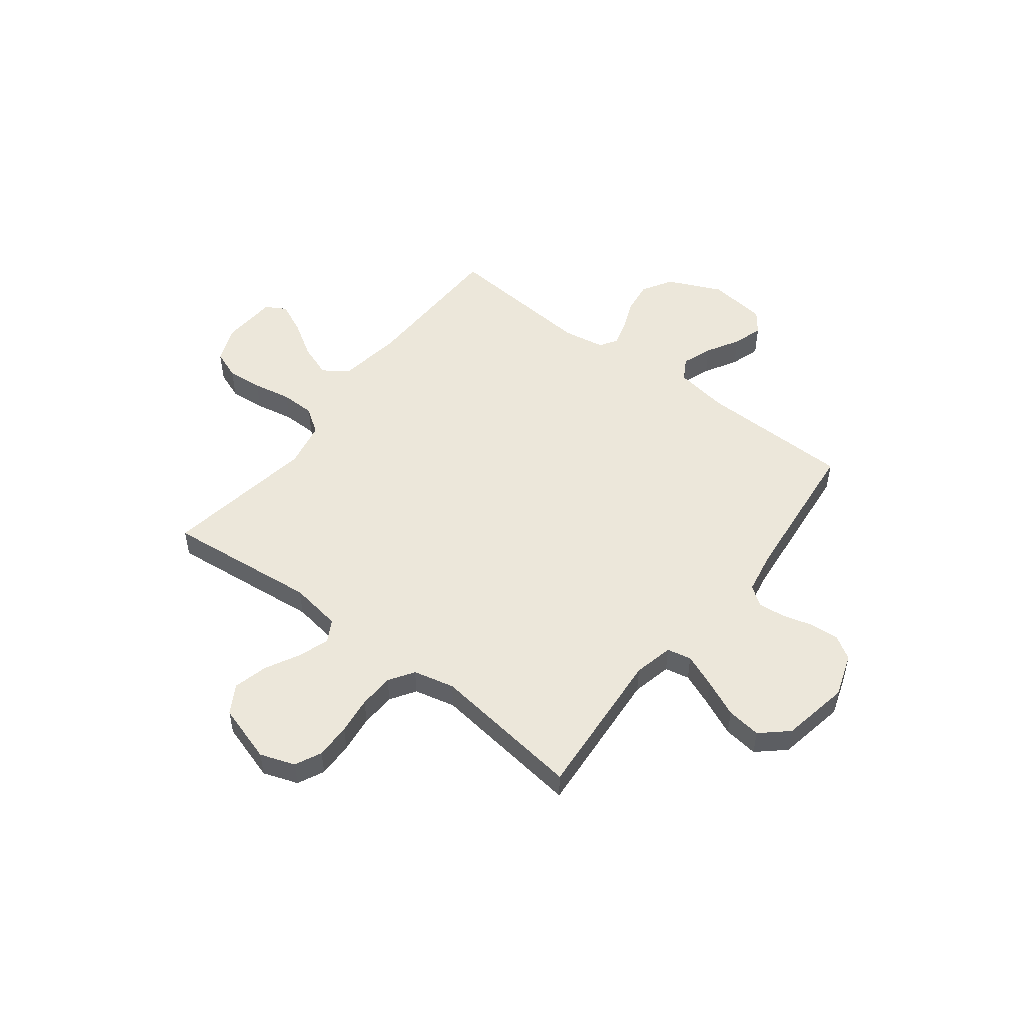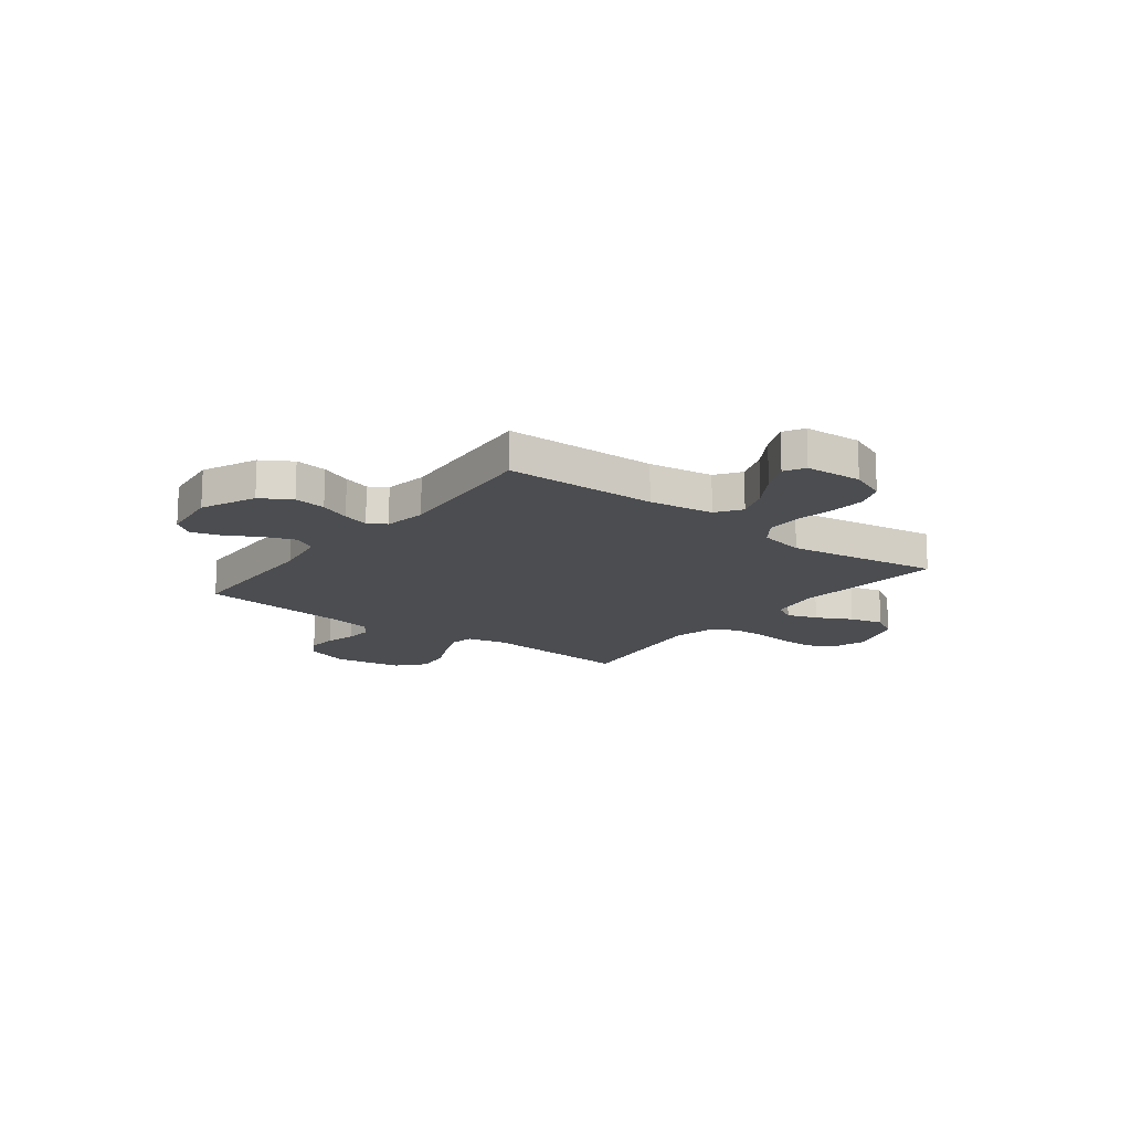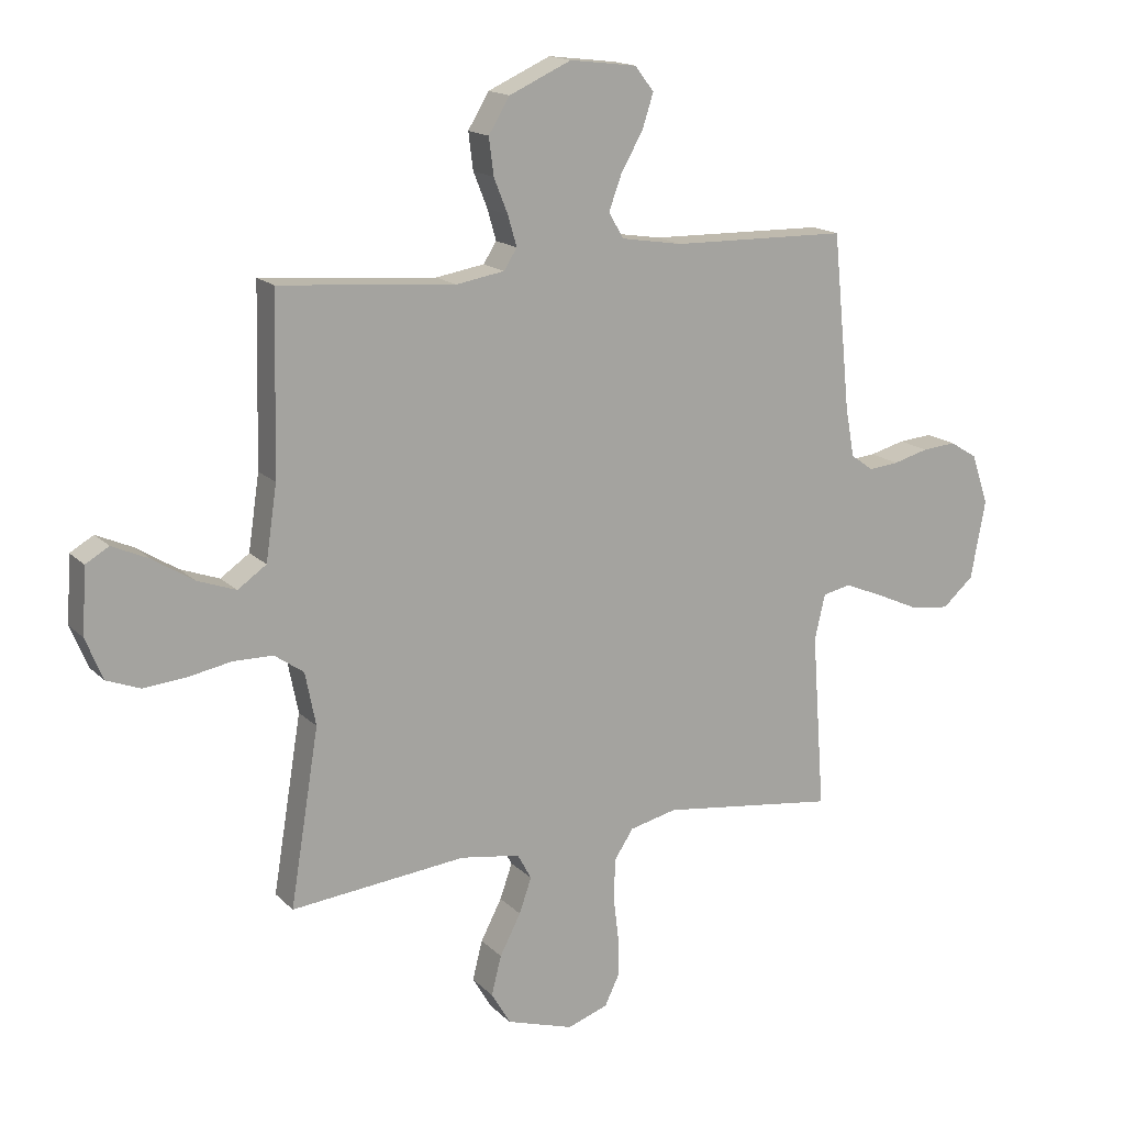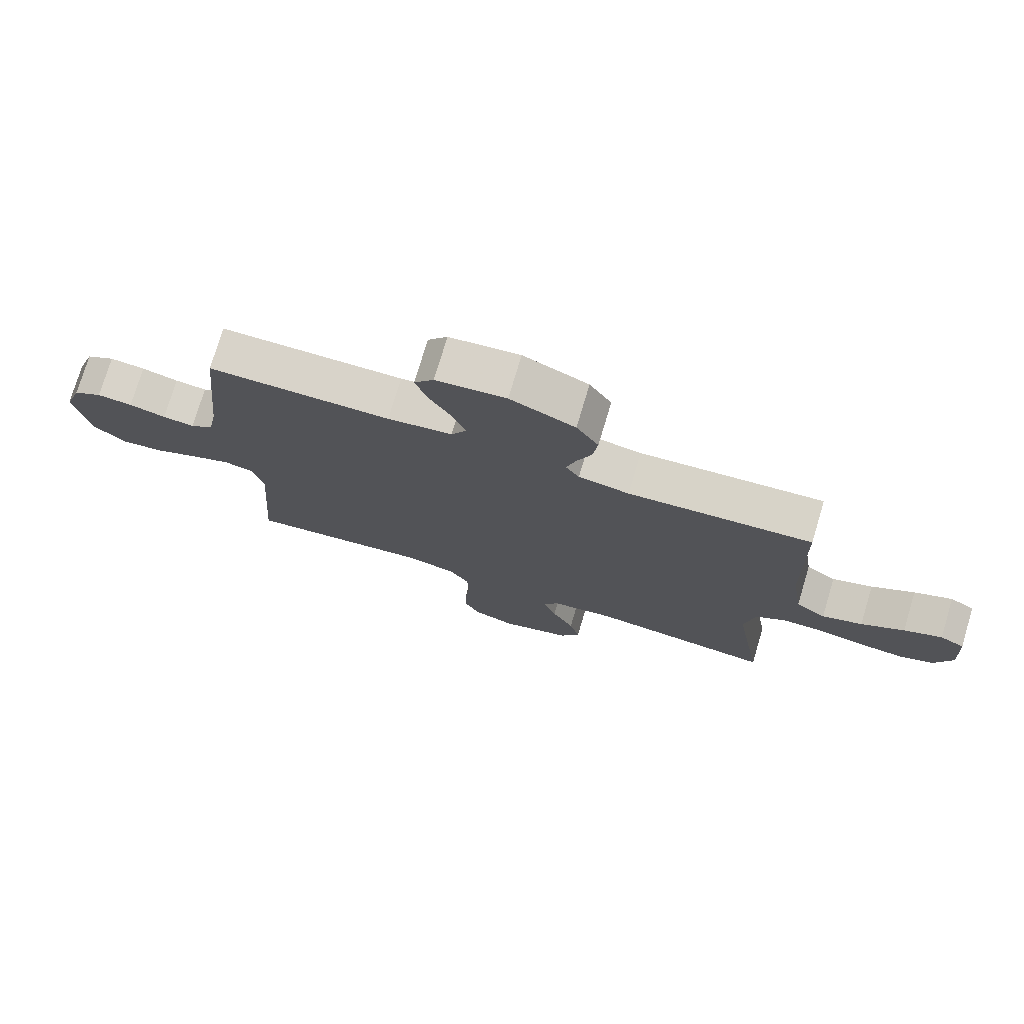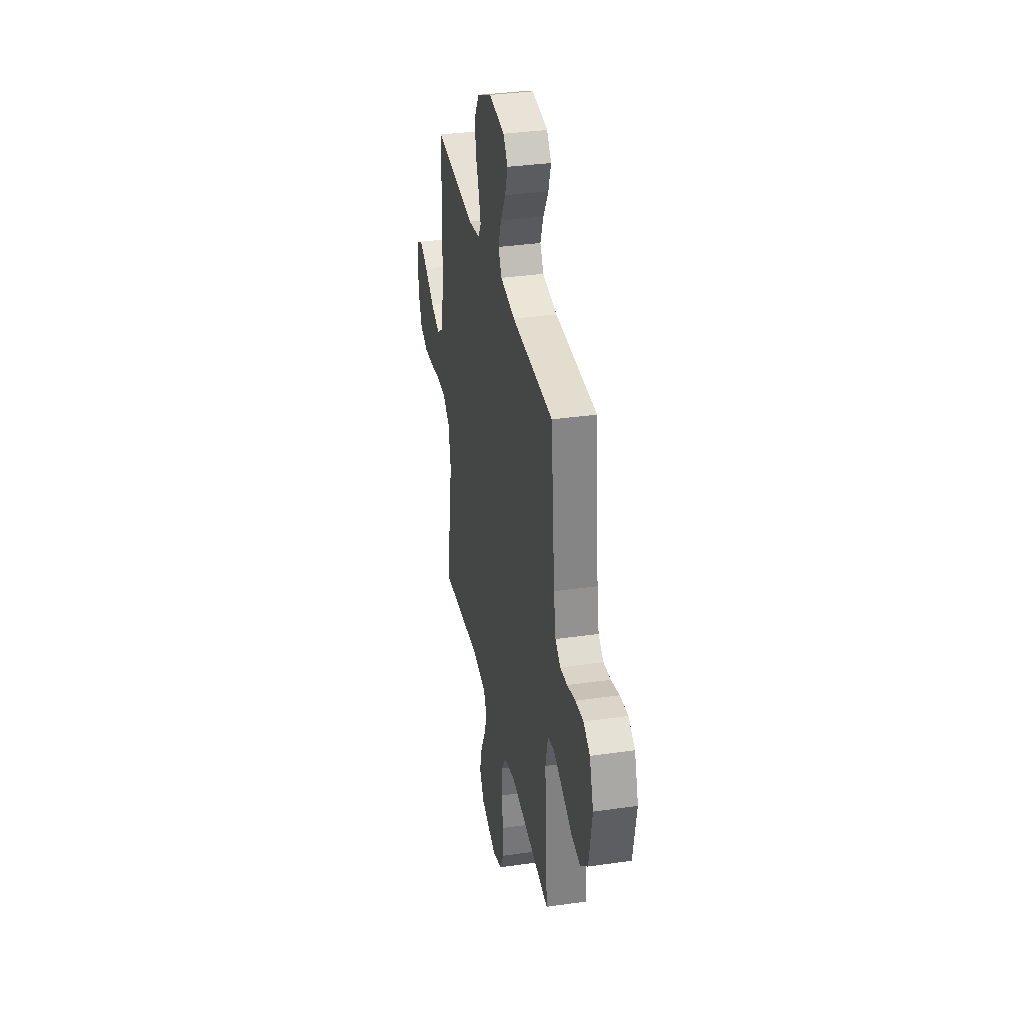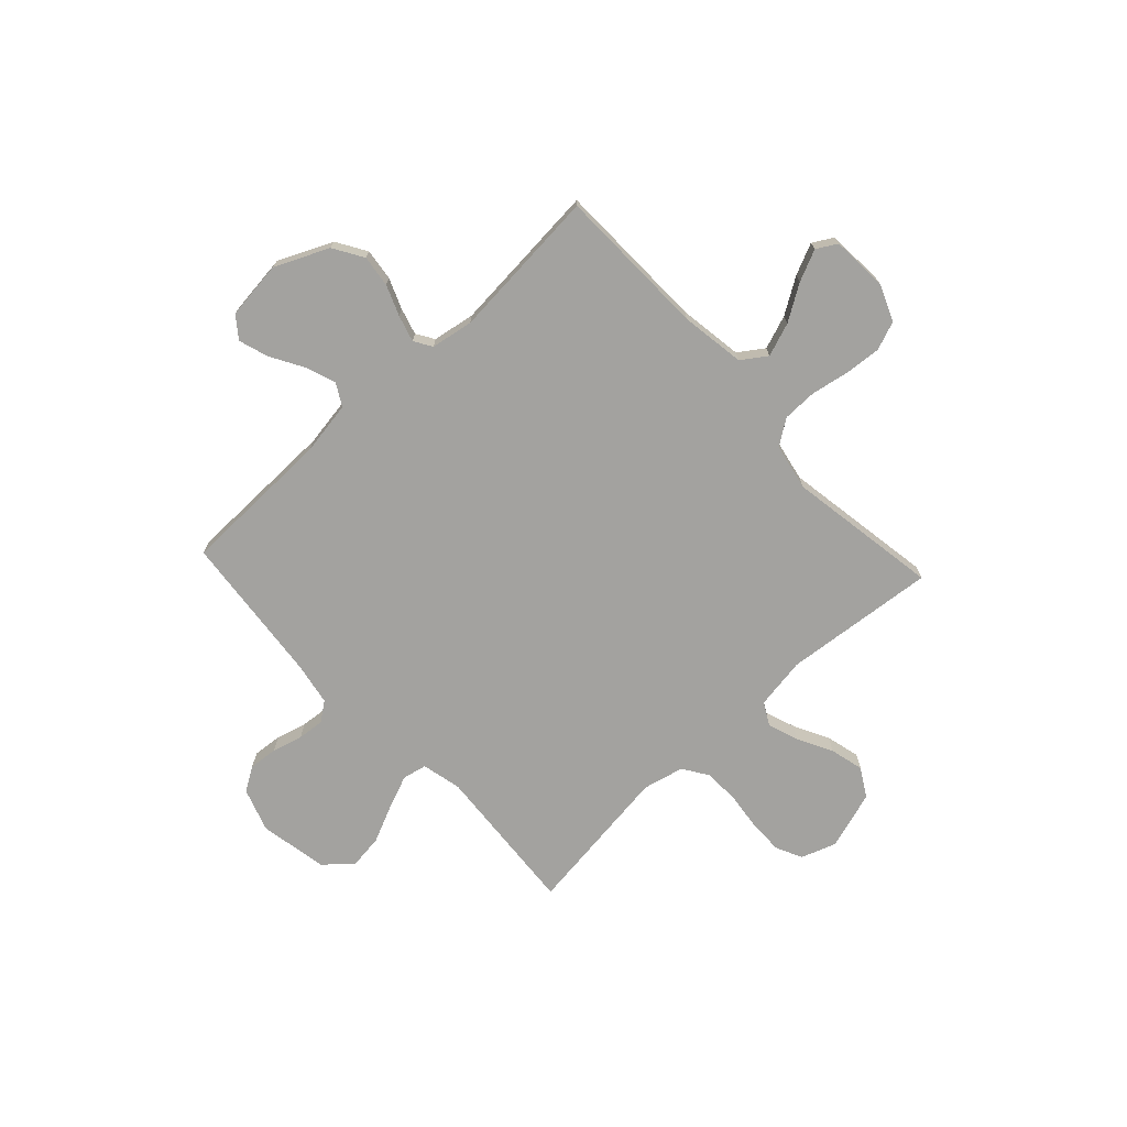
<metadata>
{"format":"obj","ext":"obj","renderer":"f3d","projection":"perspective","resolution":1024,"background":"white","views":[{"elev":51.2,"azim":-142.6,"up":"+Y"},{"elev":-15.8,"azim":52.5,"up":"+Y"},{"elev":16.1,"azim":151.6,"up":"+Z"},{"elev":75.7,"azim":16.7,"up":"+Z"},{"elev":34.3,"azim":-101.0,"up":"+Z"},{"elev":-72.4,"azim":42.9,"up":"+Y"}]}
</metadata>
<code>
v 0.5 0.07 0.5
v 0.507 0.07 0.2
v 0.526 0.07 0.073
v 0.575 0.07 0.039
v 0.641 0.07 0.063
v 0.711 0.07 0.107
v 0.773 0.07 0.135
v 0.813 0.07 0.112
v 0.82 0.07 0
v 0.791 0.07 -0.071
v 0.734 0.07 -0.093
v 0.663 0.07 -0.087
v 0.587 0.07 -0.073
v 0.519 0.07 -0.074
v 0.469 0.07 -0.109
v 0.451 0.07 -0.2
v 0.5 0.07 -0.5
v 0.2 0.07 -0.47
v 0.098 0.07 -0.486
v 0.074 0.07 -0.53
v 0.095 0.07 -0.59
v 0.131 0.07 -0.659
v 0.148 0.07 -0.726
v 0.115 0.07 -0.782
v 0 0.07 -0.818
v -0.069 0.07 -0.794
v -0.094 0.07 -0.742
v -0.093 0.07 -0.672
v -0.084 0.07 -0.598
v -0.087 0.07 -0.529
v -0.119 0.07 -0.48
v -0.2 0.07 -0.461
v -0.5 0.07 -0.5
v -0.478 0.07 -0.2
v -0.496 0.07 -0.122
v -0.544 0.07 -0.112
v -0.61 0.07 -0.139
v -0.683 0.07 -0.172
v -0.751 0.07 -0.181
v -0.804 0.07 -0.134
v -0.829 0.07 0
v -0.8 0.07 0.086
v -0.753 0.07 0.115
v -0.695 0.07 0.11
v -0.635 0.07 0.094
v -0.583 0.07 0.089
v -0.545 0.07 0.117
v -0.53 0.07 0.2
v -0.5 0.07 0.5
v -0.2 0.07 0.506
v -0.094 0.07 0.523
v -0.069 0.07 0.567
v -0.091 0.07 0.627
v -0.128 0.07 0.691
v -0.147 0.07 0.75
v -0.115 0.07 0.792
v 0 0.07 0.806
v 0.106 0.07 0.758
v 0.142 0.07 0.699
v 0.134 0.07 0.636
v 0.11 0.07 0.576
v 0.095 0.07 0.524
v 0.117 0.07 0.489
v 0.2 0.07 0.475
v 0.5 0 0.5
v 0.507 0 0.2
v 0.526 0 0.073
v 0.575 0 0.039
v 0.641 0 0.063
v 0.711 0 0.107
v 0.773 0 0.135
v 0.813 0 0.112
v 0.82 0 0
v 0.791 0 -0.071
v 0.734 0 -0.093
v 0.663 0 -0.087
v 0.587 0 -0.073
v 0.519 0 -0.074
v 0.469 0 -0.109
v 0.451 0 -0.2
v 0.5 0 -0.5
v 0.2 0 -0.47
v 0.098 0 -0.486
v 0.074 0 -0.53
v 0.095 0 -0.59
v 0.131 0 -0.659
v 0.148 0 -0.726
v 0.115 0 -0.782
v 0 0 -0.818
v -0.069 0 -0.794
v -0.094 0 -0.742
v -0.093 0 -0.672
v -0.084 0 -0.598
v -0.087 0 -0.529
v -0.119 0 -0.48
v -0.2 0 -0.461
v -0.5 0 -0.5
v -0.478 0 -0.2
v -0.496 0 -0.122
v -0.544 0 -0.112
v -0.61 0 -0.139
v -0.683 0 -0.172
v -0.751 0 -0.181
v -0.804 0 -0.134
v -0.829 0 0
v -0.8 0 0.086
v -0.753 0 0.115
v -0.695 0 0.11
v -0.635 0 0.094
v -0.583 0 0.089
v -0.545 0 0.117
v -0.53 0 0.2
v -0.5 0 0.5
v -0.2 0 0.506
v -0.094 0 0.523
v -0.069 0 0.567
v -0.091 0 0.627
v -0.128 0 0.691
v -0.147 0 0.75
v -0.115 0 0.792
v 0 0 0.806
v 0.106 0 0.758
v 0.142 0 0.699
v 0.134 0 0.636
v 0.11 0 0.576
v 0.095 0 0.524
v 0.117 0 0.489
v 0.2 0 0.475
f 59 60 61
f 58 59 61
f 57 58 61
f 56 57 61
f 55 56 61
f 54 55 61
f 53 54 61
f 52 53 61 62
f 51 52 62 63
f 48 49 50
f 51 63 64
f 50 51 64
f 48 50 64
f 47 48 64
f 43 44 45
f 42 43 45
f 41 42 45
f 40 41 45
f 39 40 45
f 38 39 45
f 37 38 45
f 36 37 45 46
f 64 1 2
f 47 64 2
f 46 47 2
f 36 46 2
f 35 36 2
f 27 28 29
f 26 27 29
f 25 26 29
f 24 25 29
f 23 24 29
f 22 23 29
f 21 22 29
f 20 21 29 30
f 19 20 30 31
f 16 17 18
f 19 31 32
f 18 19 32
f 16 18 32
f 15 16 32
f 11 12 13
f 10 11 13
f 9 10 13
f 8 9 13
f 7 8 13
f 6 7 13
f 5 6 13
f 4 5 13 14
f 32 33 34
f 15 32 34
f 14 15 34
f 4 14 34
f 3 4 34
f 2 3 34 35
f 125 124 123
f 125 123 122
f 125 122 121
f 125 121 120
f 125 120 119
f 125 119 118
f 125 118 117
f 126 125 117 116
f 127 126 116 115
f 114 113 112
f 128 127 115
f 128 115 114
f 128 114 112
f 128 112 111
f 109 108 107
f 109 107 106
f 109 106 105
f 109 105 104
f 109 104 103
f 109 103 102
f 109 102 101
f 110 109 101 100
f 66 65 128
f 66 128 111
f 66 111 110
f 66 110 100
f 66 100 99
f 93 92 91
f 93 91 90
f 93 90 89
f 93 89 88
f 93 88 87
f 93 87 86
f 93 86 85
f 94 93 85 84
f 95 94 84 83
f 82 81 80
f 96 95 83
f 96 83 82
f 96 82 80
f 96 80 79
f 77 76 75
f 77 75 74
f 77 74 73
f 77 73 72
f 77 72 71
f 77 71 70
f 77 70 69
f 78 77 69 68
f 98 97 96
f 98 96 79
f 98 79 78
f 98 78 68
f 98 68 67
f 99 98 67 66
f 1 65 66 2
f 2 66 67 3
f 3 67 68 4
f 4 68 69 5
f 5 69 70 6
f 6 70 71 7
f 7 71 72 8
f 8 72 73 9
f 9 73 74 10
f 10 74 75 11
f 11 75 76 12
f 12 76 77 13
f 13 77 78 14
f 14 78 79 15
f 15 79 80 16
f 16 80 81 17
f 17 81 82 18
f 18 82 83 19
f 19 83 84 20
f 20 84 85 21
f 21 85 86 22
f 22 86 87 23
f 23 87 88 24
f 24 88 89 25
f 25 89 90 26
f 26 90 91 27
f 27 91 92 28
f 28 92 93 29
f 29 93 94 30
f 30 94 95 31
f 31 95 96 32
f 32 96 97 33
f 33 97 98 34
f 34 98 99 35
f 35 99 100 36
f 36 100 101 37
f 37 101 102 38
f 38 102 103 39
f 39 103 104 40
f 40 104 105 41
f 41 105 106 42
f 42 106 107 43
f 43 107 108 44
f 44 108 109 45
f 45 109 110 46
f 46 110 111 47
f 47 111 112 48
f 48 112 113 49
f 49 113 114 50
f 50 114 115 51
f 51 115 116 52
f 52 116 117 53
f 53 117 118 54
f 54 118 119 55
f 55 119 120 56
f 56 120 121 57
f 57 121 122 58
f 58 122 123 59
f 59 123 124 60
f 60 124 125 61
f 61 125 126 62
f 62 126 127 63
f 63 127 128 64
f 64 128 65 1

</code>
